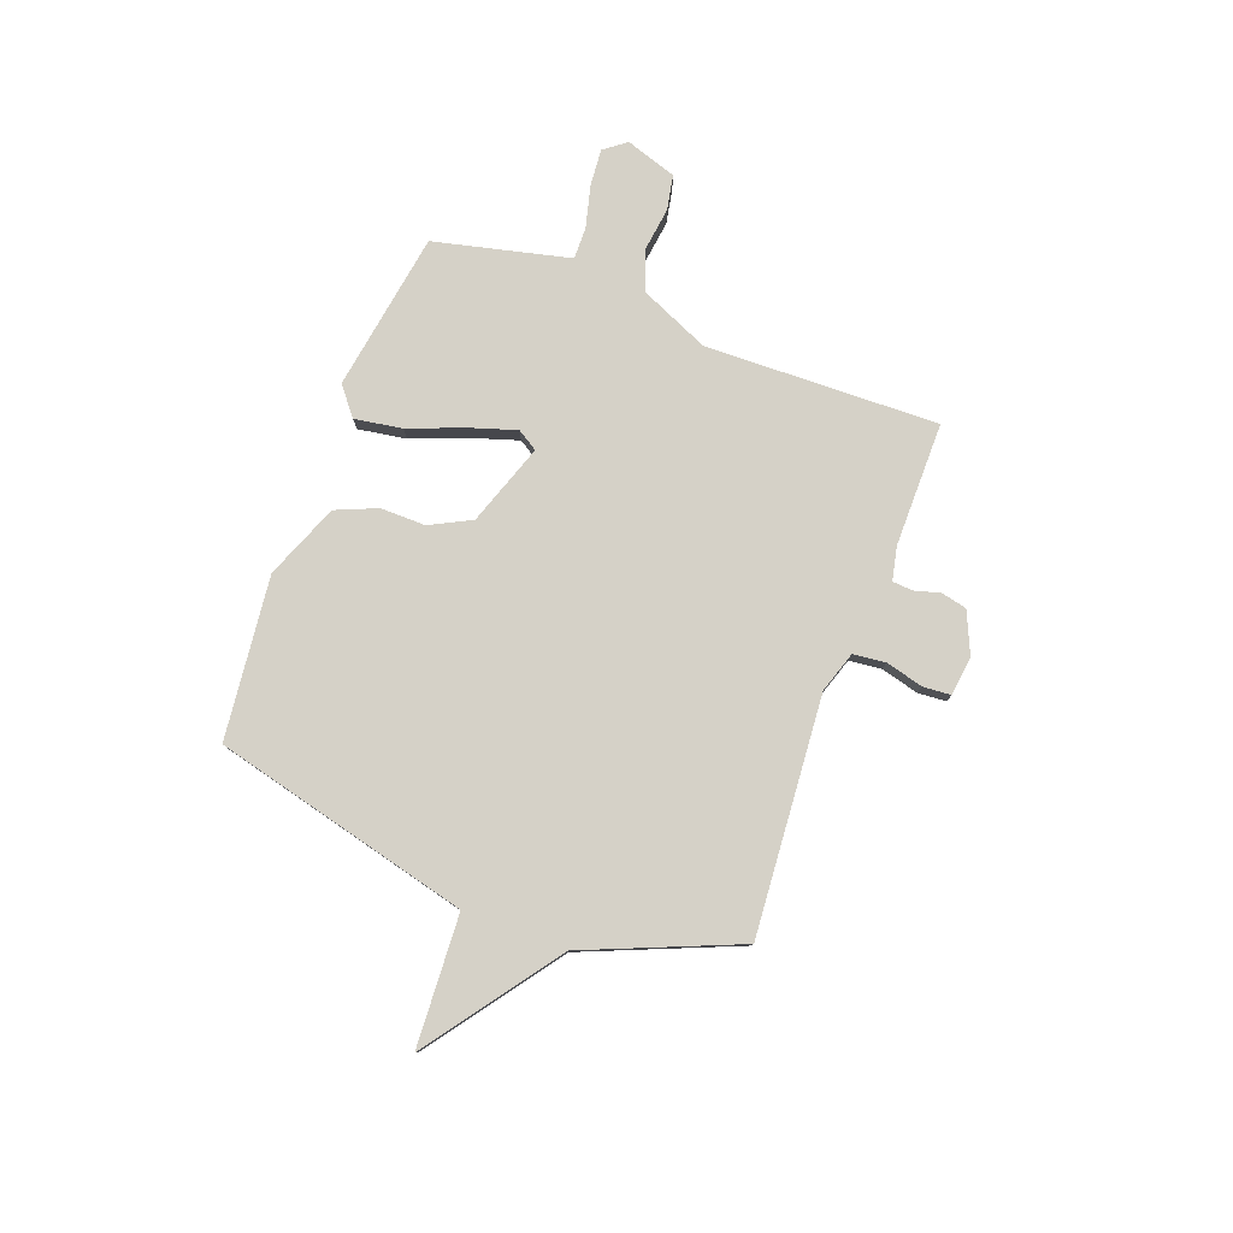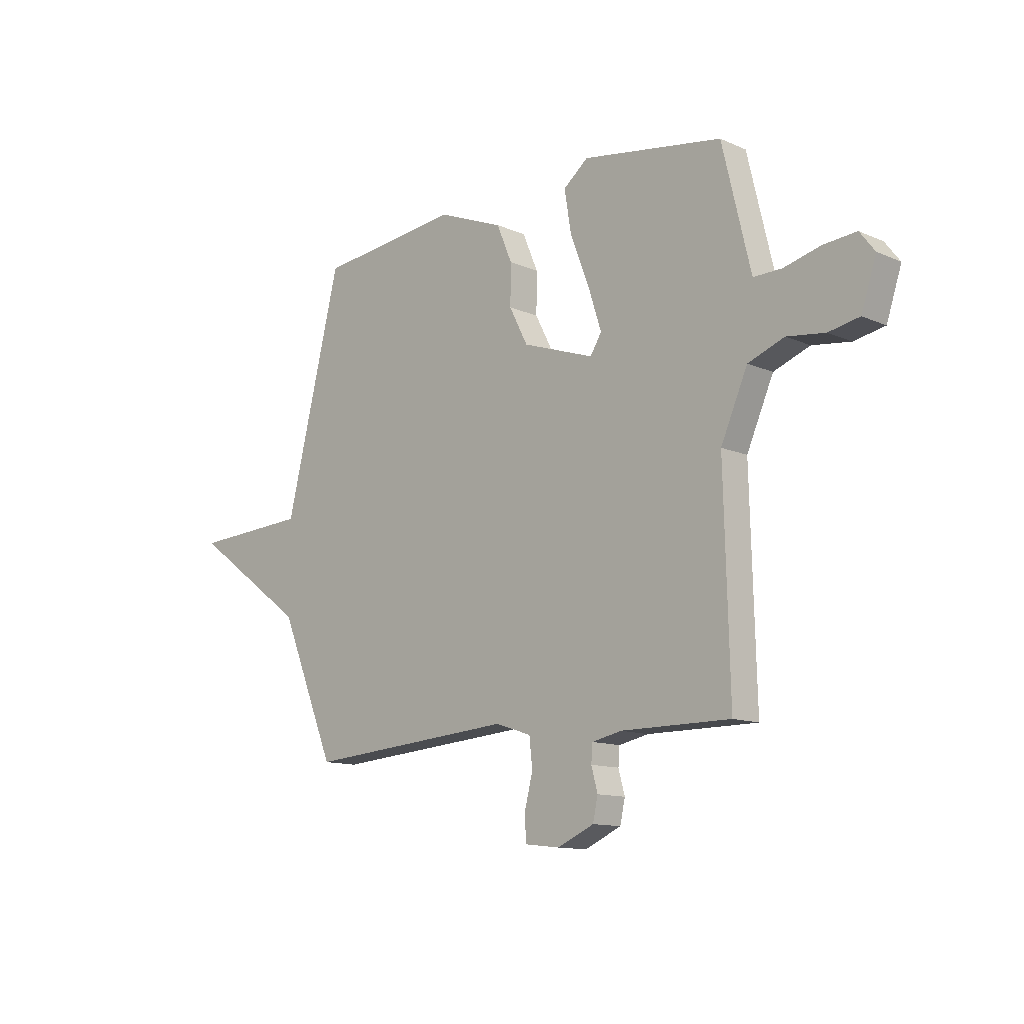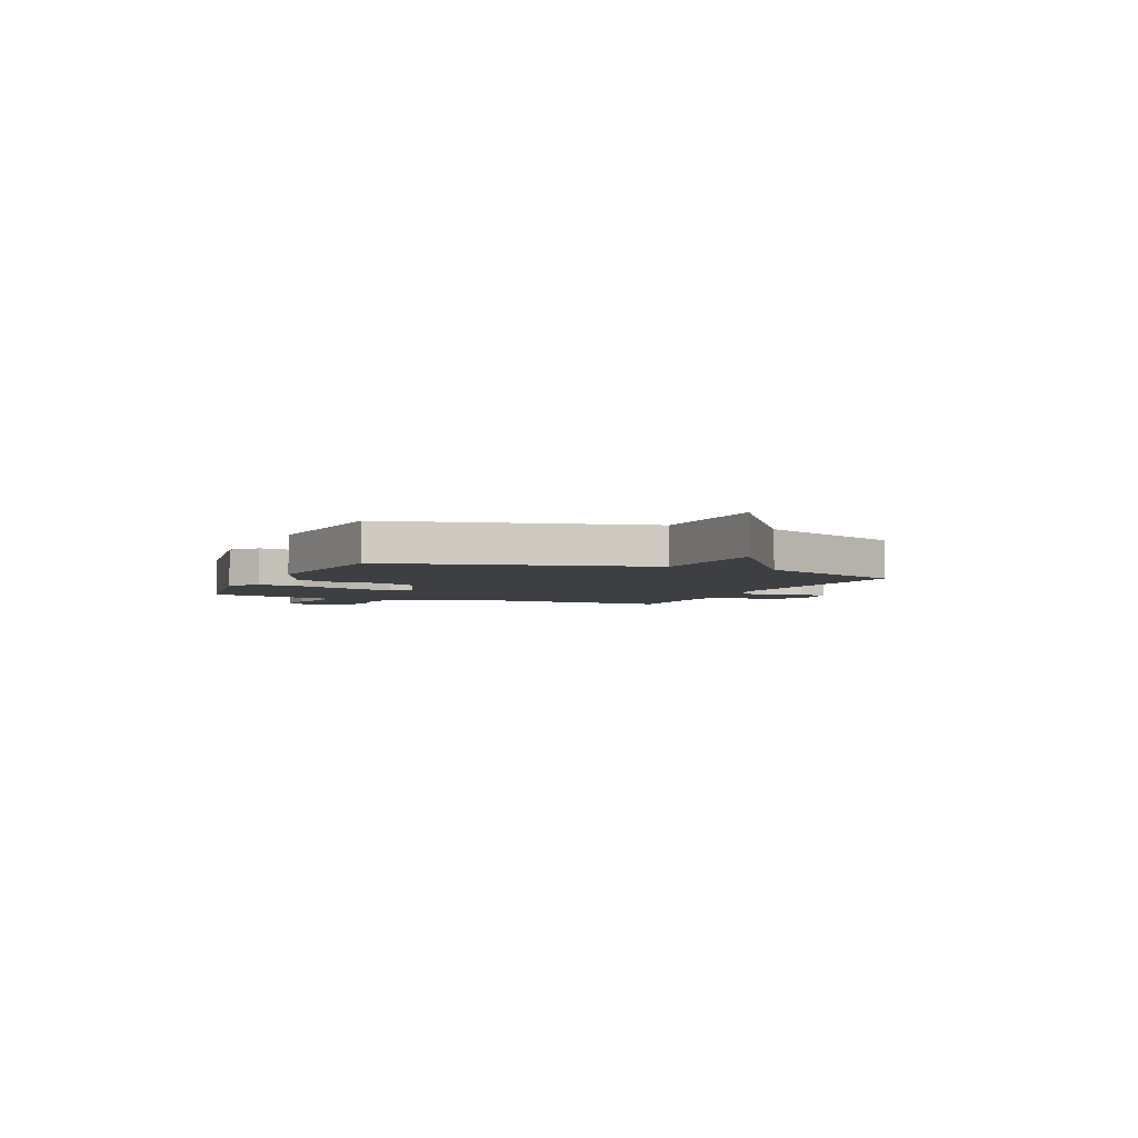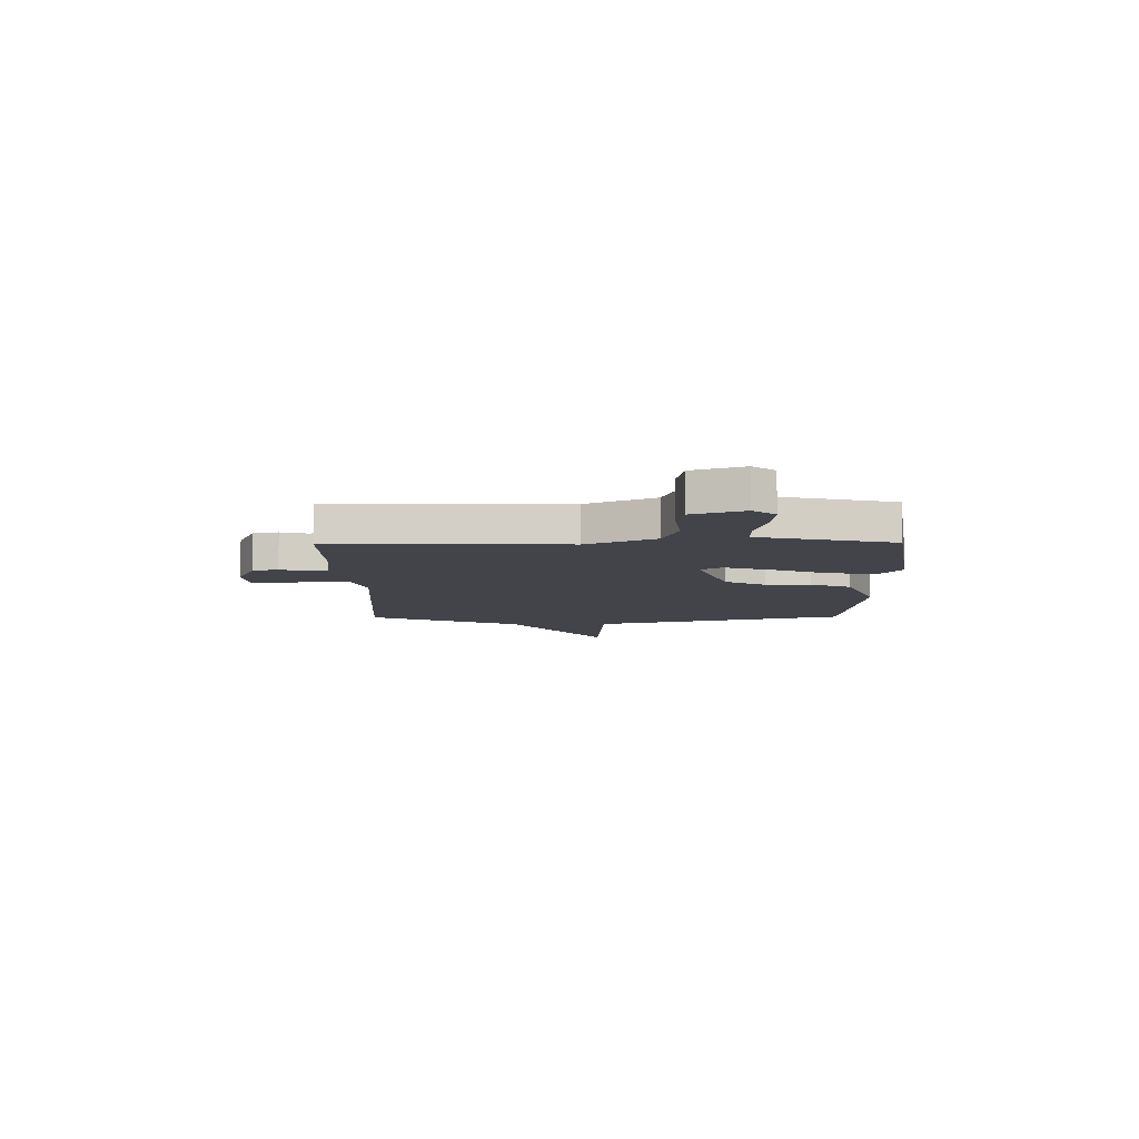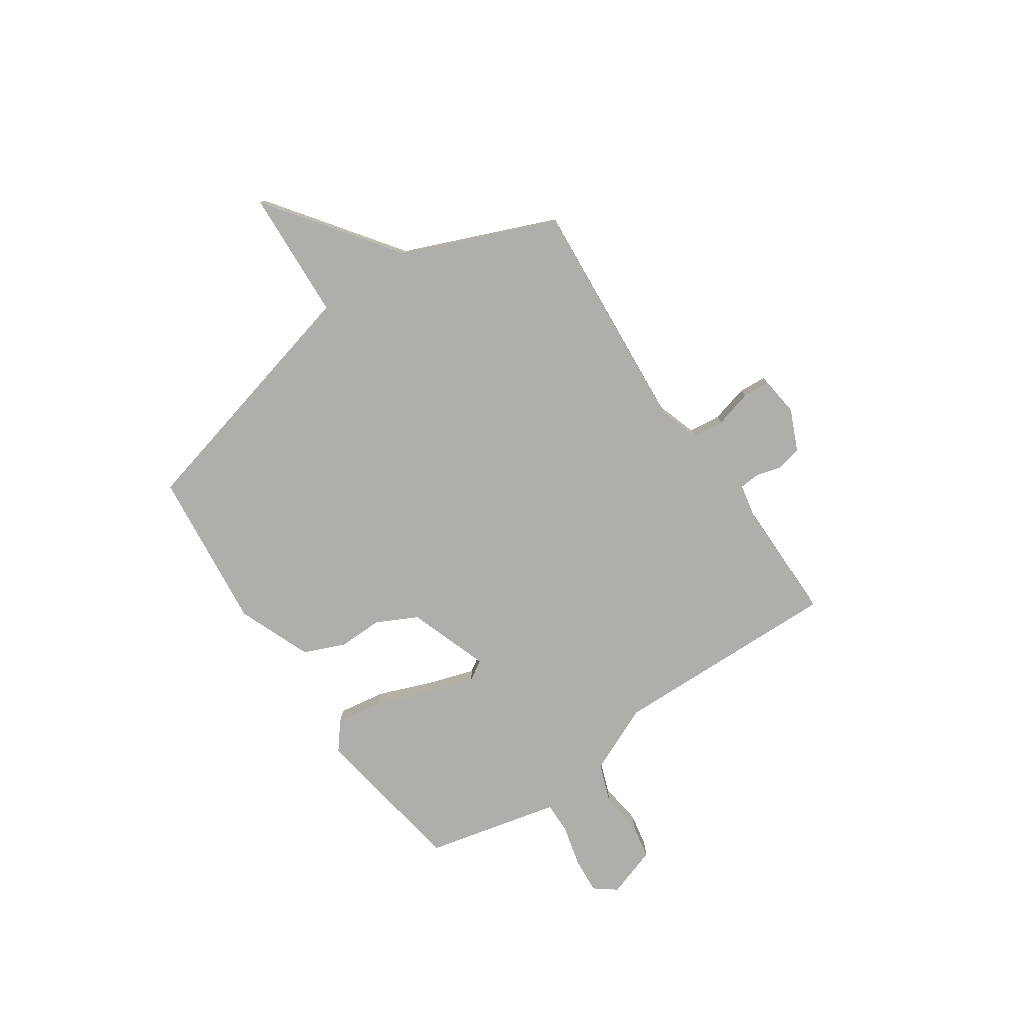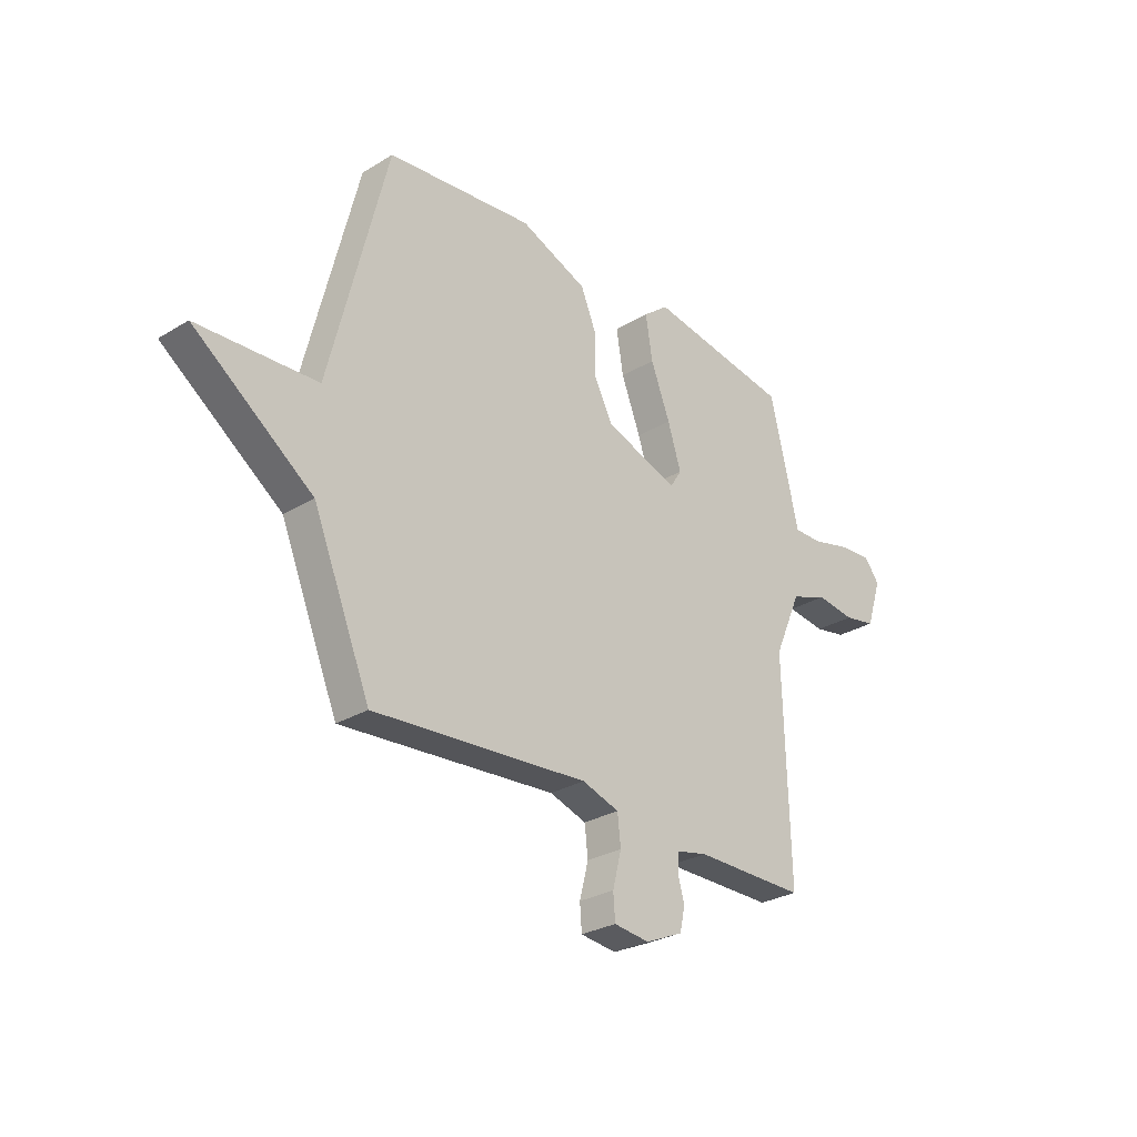
<metadata>
{"format":"obj","ext":"obj","renderer":"f3d","projection":"perspective","resolution":1024,"background":"white","views":[{"elev":79.1,"azim":110.5,"up":"+Y"},{"elev":-12.2,"azim":-135.7,"up":"+Z"},{"elev":-3.9,"azim":66.8,"up":"+Y"},{"elev":-8.5,"azim":-89.3,"up":"+Y"},{"elev":-77.8,"azim":124.4,"up":"+Y"},{"elev":-28.3,"azim":132.4,"up":"+Z"}]}
</metadata>
<code>
v -0.5 0.07 0.5
v -0.19 0.07 0.549
v -0.135 0.07 0.505
v -0.15 0.07 0.412
v -0.192 0.07 0.304
v -0.221 0.07 0.213
v -0.196 0.07 0.173
v -0.037 0.07 0.228
v 0.004 0.07 0.308
v 0.003 0.07 0.396
v 0.037 0.07 0.477
v 0.183 0.07 0.535
v 0.5 0.07 0.5
v 0.624 0.07 -0.001
v 0.88 0.07 -0.015
v 0.624 0.07 -0.201
v 0.5 0.07 -0.5
v 0.037 0.07 -0.464
v -0.043 0.07 -0.49
v -0.05 0.07 -0.553
v -0.031 0.07 -0.627
v -0.035 0.07 -0.681
v -0.112 0.07 -0.69
v -0.193 0.07 -0.654
v -0.204 0.07 -0.604
v -0.19 0.07 -0.553
v -0.193 0.07 -0.514
v -0.259 0.07 -0.5
v -0.5 0.07 -0.5
v -0.488 0.07 -0.045
v -0.547 0.07 0.089
v -0.627 0.07 0.119
v -0.711 0.07 0.108
v -0.779 0.07 0.121
v -0.812 0.07 0.221
v -0.779 0.07 0.264
v -0.707 0.07 0.258
v -0.625 0.07 0.237
v -0.563 0.07 0.236
v -0.55 0.07 0.29
v -0.5 0 0.5
v -0.19 0 0.549
v -0.135 0 0.505
v -0.15 0 0.412
v -0.192 0 0.304
v -0.221 0 0.213
v -0.196 0 0.173
v -0.037 0 0.228
v 0.004 0 0.308
v 0.003 0 0.396
v 0.037 0 0.477
v 0.183 0 0.535
v 0.5 0 0.5
v 0.624 0 -0.001
v 0.88 0 -0.015
v 0.624 0 -0.201
v 0.5 0 -0.5
v 0.037 0 -0.464
v -0.043 0 -0.49
v -0.05 0 -0.553
v -0.031 0 -0.627
v -0.035 0 -0.681
v -0.112 0 -0.69
v -0.193 0 -0.654
v -0.204 0 -0.604
v -0.19 0 -0.553
v -0.193 0 -0.514
v -0.259 0 -0.5
v -0.5 0 -0.5
v -0.488 0 -0.045
v -0.547 0 0.089
v -0.627 0 0.119
v -0.711 0 0.108
v -0.779 0 0.121
v -0.812 0 0.221
v -0.779 0 0.264
v -0.707 0 0.258
v -0.625 0 0.237
v -0.563 0 0.236
v -0.55 0 0.29
f 36 37 38
f 35 36 38
f 34 35 38
f 33 34 38
f 32 33 38
f 31 32 38 39
f 30 31 39 40
f 28 29 30
f 30 40 1
f 28 30 1
f 27 28 1
f 24 25 26
f 23 24 26
f 22 23 26
f 21 22 26
f 20 21 26
f 19 20 26 27
f 16 17 18
f 18 19 27
f 16 18 27
f 15 16 27
f 14 15 27
f 12 13 14
f 11 12 14
f 10 11 14
f 9 10 14
f 8 9 14 27
f 3 4 5
f 2 3 5
f 1 2 5
f 1 5 6
f 27 1 6 7
f 7 8 27
f 78 77 76
f 78 76 75
f 78 75 74
f 78 74 73
f 78 73 72
f 79 78 72 71
f 80 79 71 70
f 70 69 68
f 41 80 70
f 41 70 68
f 41 68 67
f 66 65 64
f 66 64 63
f 66 63 62
f 66 62 61
f 66 61 60
f 67 66 60 59
f 58 57 56
f 67 59 58
f 67 58 56
f 67 56 55
f 67 55 54
f 54 53 52
f 54 52 51
f 54 51 50
f 54 50 49
f 67 54 49 48
f 45 44 43
f 45 43 42
f 45 42 41
f 46 45 41
f 47 46 41 67
f 67 48 47
f 1 41 42 2
f 2 42 43 3
f 3 43 44 4
f 4 44 45 5
f 5 45 46 6
f 6 46 47 7
f 7 47 48 8
f 8 48 49 9
f 9 49 50 10
f 10 50 51 11
f 11 51 52 12
f 12 52 53 13
f 13 53 54 14
f 14 54 55 15
f 15 55 56 16
f 16 56 57 17
f 17 57 58 18
f 18 58 59 19
f 19 59 60 20
f 20 60 61 21
f 21 61 62 22
f 22 62 63 23
f 23 63 64 24
f 24 64 65 25
f 25 65 66 26
f 26 66 67 27
f 27 67 68 28
f 28 68 69 29
f 29 69 70 30
f 30 70 71 31
f 31 71 72 32
f 32 72 73 33
f 33 73 74 34
f 34 74 75 35
f 35 75 76 36
f 36 76 77 37
f 37 77 78 38
f 38 78 79 39
f 39 79 80 40
f 40 80 41 1

</code>
